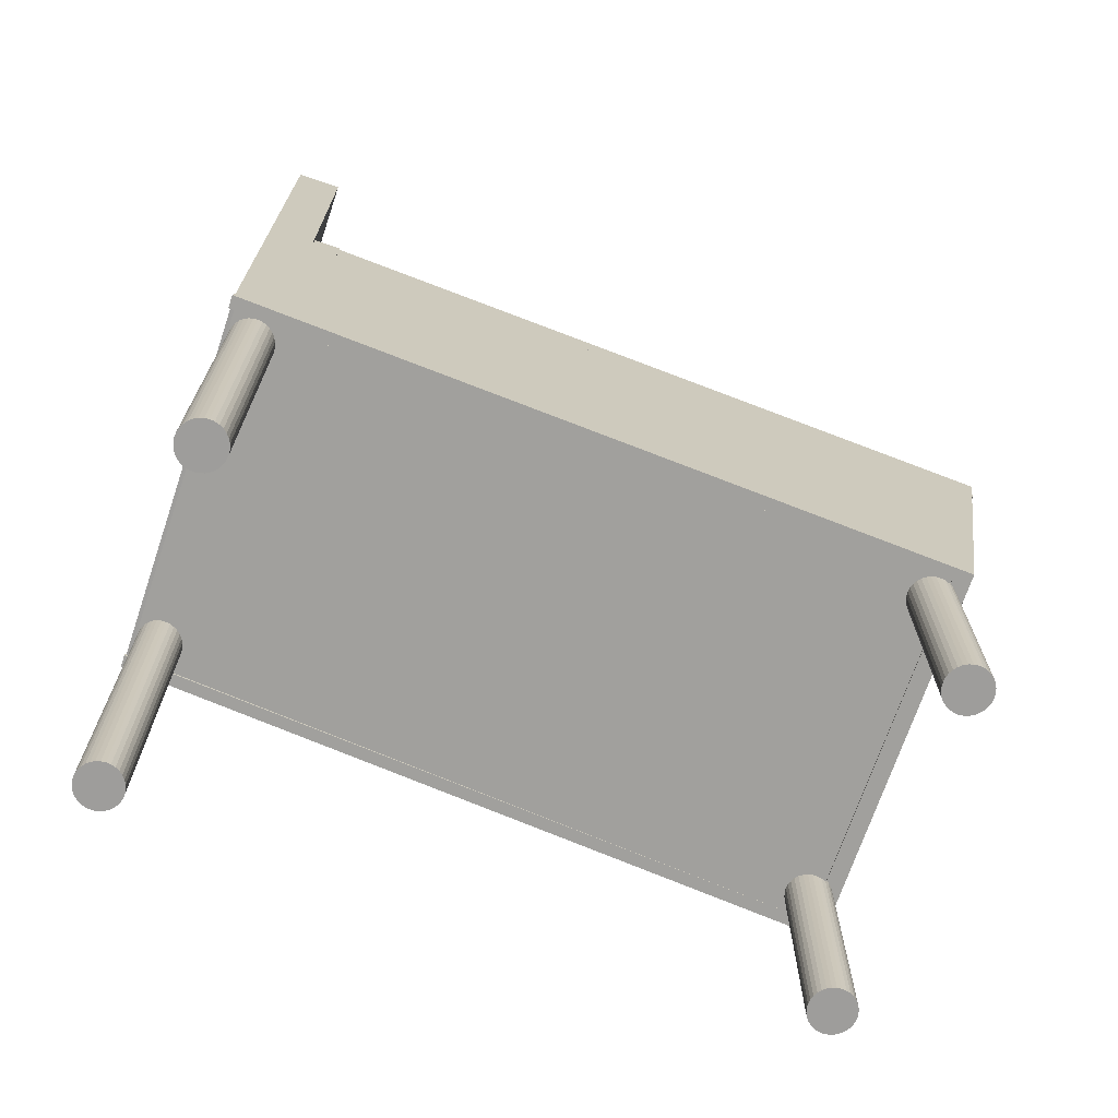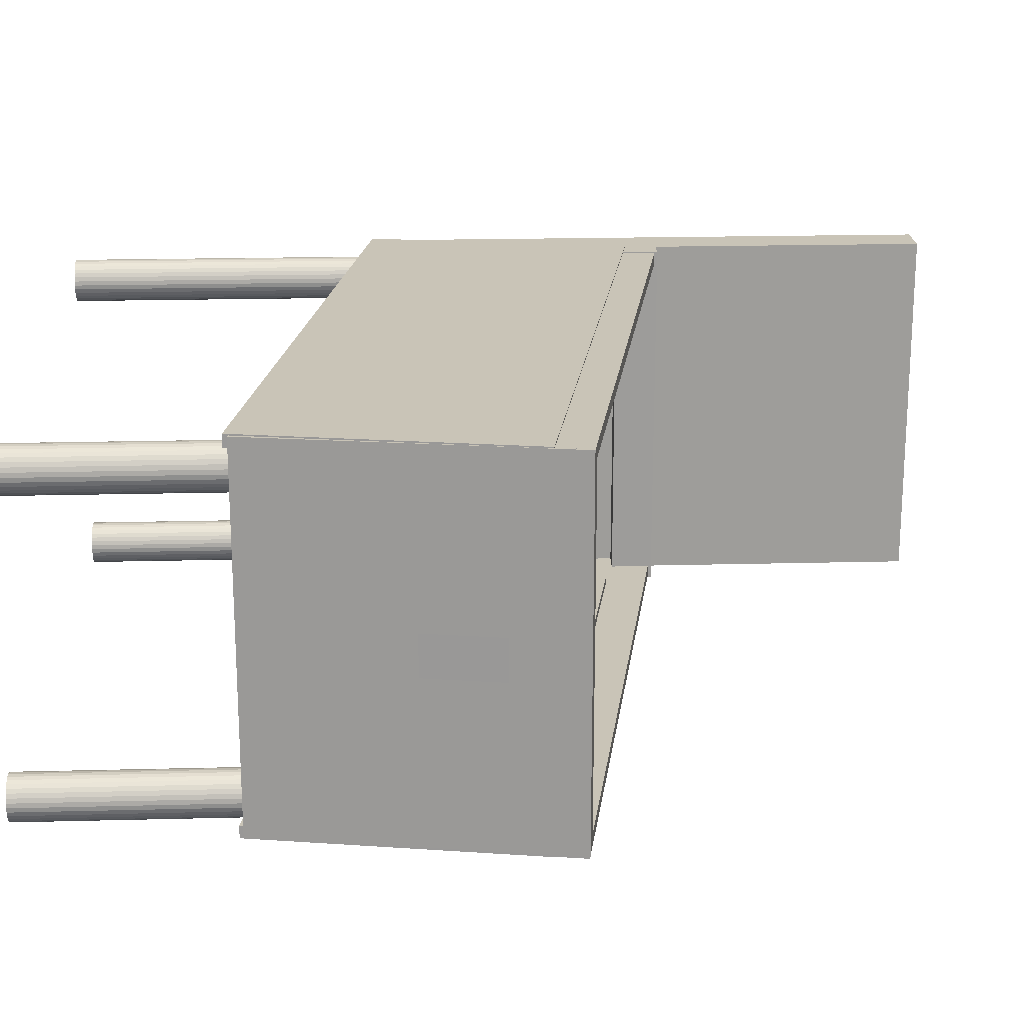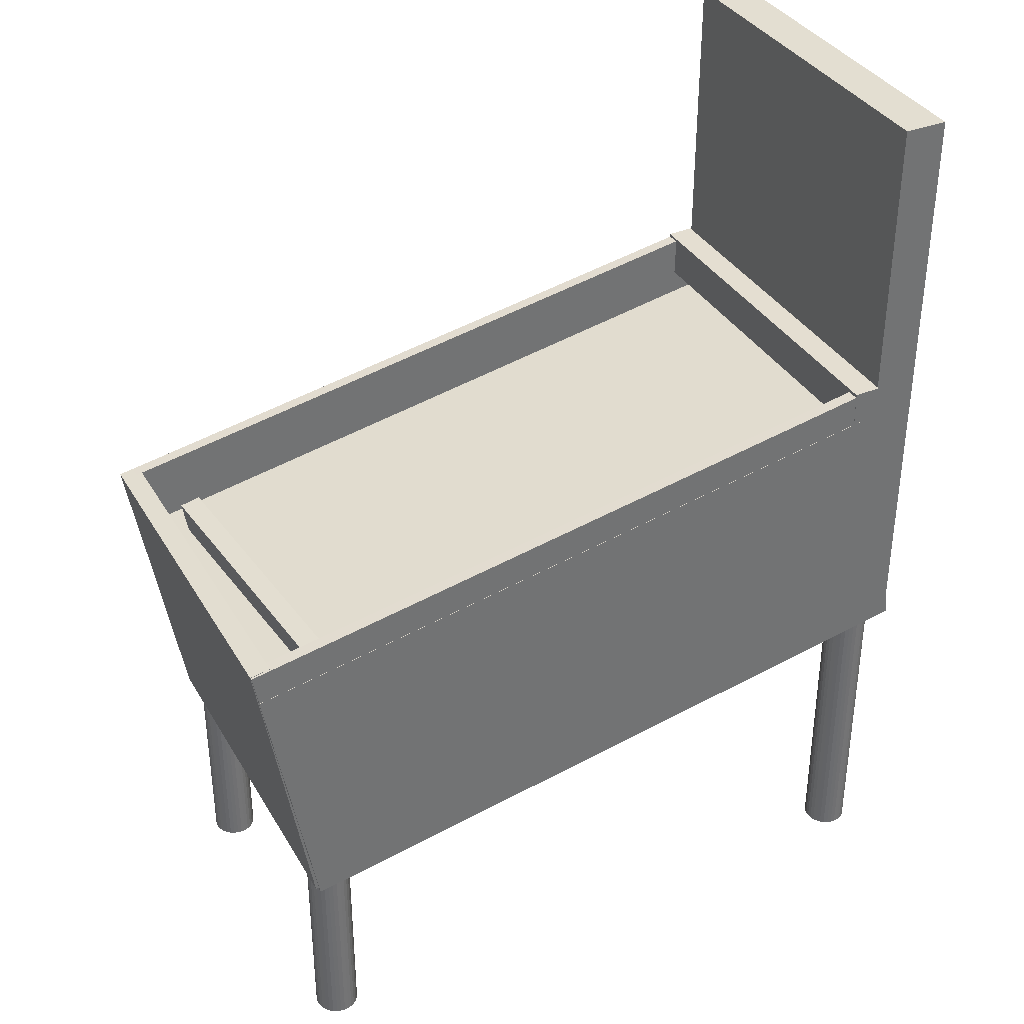
<metadata>
{"format":"obj","ext":"obj","renderer":"f3d","projection":"perspective","resolution":1024,"background":"white","views":[{"elev":-70.6,"azim":-18.7,"up":"+Y"},{"elev":19.9,"azim":87.3,"up":"+Z"},{"elev":36.2,"azim":153.0,"up":"+Y"}]}
</metadata>
<code>
o Plane
v -23.93 3.468 12.37
v 21.04 -4.553 12.37
v -23.93 3.468 -11.95
v 21.04 -4.553 -11.95
f 1 4 3
f 1 2 4
o Cube
v -23.83 5.407 12.88
v -23.41 7.848 12.88
v -23.83 5.407 12.04
v -23.41 7.848 12.04
v 22.28 -2.674 12.88
v 22.7 -0.2331 12.88
v 22.28 -2.674 12.04
v 22.7 -0.2331 12.04
f 5 8 7
f 7 12 11
f 11 10 9
f 9 6 5
f 7 9 5
f 12 6 10
f 5 6 8
f 7 8 12
f 11 12 10
f 9 10 6
f 7 11 9
f 12 8 6
o Cube.002
v -27.38 -12.93 12.97
v -24.12 5.658 12.97
v -27.38 -12.93 12.13
v -24.12 5.658 12.13
v 19.2 -21.1 12.97
v 22.46 -2.506 12.97
v 19.2 -21.1 12.13
v 22.46 -2.506 12.13
f 13 16 15
f 15 20 19
f 19 18 17
f 17 14 13
f 15 17 13
f 20 14 18
f 13 14 16
f 15 16 20
f 19 20 18
f 17 18 14
f 15 19 17
f 20 16 14
o Cube.003
v -27.37 -12.9 -11.7
v -24.12 5.69 -11.7
v -27.37 -12.9 -12.54
v -24.12 5.69 -12.54
v 19.21 -21.07 -11.7
v 22.47 -2.474 -11.7
v 19.21 -21.07 -12.54
v 22.47 -2.474 -12.54
f 21 24 23
f 23 28 27
f 27 26 25
f 25 22 21
f 23 25 21
f 28 22 26
f 21 22 24
f 23 24 28
f 27 28 26
f 25 26 22
f 23 27 25
f 28 24 22
o Cube.004
v 21.01 -2.97 12.88
v 21.5 -0.02596 12.88
v 21.01 -2.97 -12.37
v 21.5 -0.02596 -12.37
v 22.38 -3.196 12.88
v 22.87 -0.2514 12.88
v 22.38 -3.196 -12.37
v 22.87 -0.2514 -12.37
f 29 32 31
f 31 36 35
f 35 34 33
f 33 30 29
f 31 33 29
f 36 30 34
f 29 30 32
f 31 32 36
f 35 36 34
f 33 34 30
f 31 35 33
f 36 32 30
o Cube.005
v 18.39 -20.63 12.88
v 21.35 -2.617 12.88
v 18.39 -20.63 -12.37
v 21.35 -2.617 -12.37
v 19.47 -20.81 12.88
v 22.43 -2.794 12.88
v 19.47 -20.81 -12.37
v 22.43 -2.794 -12.37
f 37 40 39
f 39 44 43
f 43 42 41
f 41 38 37
f 39 41 37
f 44 38 42
f 37 38 40
f 39 40 44
f 43 44 42
f 41 42 38
f 39 43 41
f 44 40 38
o Cube.006
v 17.76 -4.658 9.682
v 18.24 -1.714 9.645
v 16.29 -4.658 -9.446
v 16.77 -1.714 -9.483
v 19.13 -4.883 9.577
v 19.61 -1.939 9.54
v 17.65 -4.883 -9.552
v 18.14 -1.939 -9.589
f 45 48 47
f 47 52 51
f 51 50 49
f 49 46 45
f 47 49 45
f 52 46 50
f 45 46 48
f 47 48 52
f 51 52 50
f 49 50 46
f 47 51 49
f 52 48 46
o Cube.007
v -14.48 1.317 -9.086
v -14.06 3.734 -9.086
v -14.48 1.317 -9.615
v -14.06 3.734 -9.615
v 17.74 -4.33 -9.086
v 18.17 -1.913 -9.086
v 17.74 -4.33 -9.615
v 18.17 -1.913 -9.615
f 53 56 55
f 55 60 59
f 59 58 57
f 57 54 53
f 55 57 53
f 60 54 58
f 53 54 56
f 55 56 60
f 59 60 58
f 57 58 54
f 55 59 57
f 60 56 54
o Cube.001
v -24.26 5.455 -11.67
v -23.83 7.897 -11.67
v -24.26 5.455 -12.52
v -23.83 7.897 -12.52
v 22.41 -2.724 -11.67
v 22.84 -0.2815 -11.67
v 22.41 -2.724 -12.52
v 22.84 -0.2815 -12.52
f 61 64 63
f 63 68 67
f 67 66 65
f 65 62 61
f 63 65 61
f 68 62 66
f 61 62 64
f 63 64 68
f 67 68 66
f 65 66 62
f 63 67 65
f 68 64 62
o Plane.002
v -27.14 -12.79 12.41
v 18.3 -20.9 12.41
v -27.14 -12.79 -12.02
v 18.3 -20.9 -12.02
f 69 72 71
f 69 70 72
o Cube.008
v -27.27 -12.81 12.87
v -27.27 27.41 12.87
v -27.27 -12.81 -12.35
v -27.27 27.41 -12.35
v -24.28 -12.81 12.87
v -24.28 27.41 12.87
v -24.28 -12.81 -12.35
v -24.28 27.41 -12.35
f 73 76 75
f 75 80 79
f 79 78 77
f 77 74 73
f 75 77 73
f 80 74 78
f 73 74 76
f 75 76 80
f 79 80 78
f 77 78 74
f 75 79 77
f 80 76 74
o Cube.009
v -24.29 4.945 12.92
v -24.22 7.928 12.92
v -24.29 4.945 -12.53
v -24.22 7.928 -12.53
v -22.49 4.901 12.92
v -22.41 7.884 12.92
v -22.49 4.901 -12.53
v -22.41 7.884 -12.53
f 81 84 83
f 83 88 87
f 87 86 85
f 85 82 81
f 83 85 81
f 88 82 86
f 81 82 84
f 83 84 88
f 87 88 86
f 85 86 82
f 83 87 85
f 88 84 82
o Cylinder
v 17.69 -34.81 -11.75
v 17.69 -13.54 -11.75
v 17.98 -34.81 -11.72
v 17.98 -13.54 -11.72
v 18.26 -34.81 -11.64
v 18.26 -13.54 -11.64
v 18.52 -34.81 -11.5
v 18.52 -13.54 -11.5
v 18.75 -34.81 -11.31
v 18.75 -13.54 -11.31
v 18.93 -34.81 -11.08
v 18.93 -13.54 -11.08
v 19.07 -34.81 -10.82
v 19.07 -13.54 -10.82
v 19.15 -34.81 -10.53
v 19.15 -13.54 -10.53
v 19.18 -34.81 -10.23
v 19.18 -13.54 -10.23
v 19.15 -34.81 -9.938
v 19.15 -13.54 -9.938
v 19.07 -34.81 -9.653
v 19.07 -13.54 -9.653
v 18.93 -34.81 -9.391
v 18.93 -13.54 -9.391
v 18.75 -34.81 -9.161
v 18.75 -13.54 -9.161
v 18.52 -34.81 -8.972
v 18.52 -13.54 -8.972
v 18.26 -34.81 -8.832
v 18.26 -13.54 -8.832
v 17.98 -34.81 -8.745
v 17.98 -13.54 -8.745
v 17.69 -34.81 -8.716
v 17.69 -13.54 -8.716
v 17.4 -34.81 -8.745
v 17.4 -13.54 -8.745
v 17.12 -34.81 -8.832
v 17.12 -13.54 -8.832
v 16.86 -34.81 -8.972
v 16.86 -13.54 -8.972
v 16.64 -34.81 -9.161
v 16.64 -13.54 -9.161
v 16.45 -34.81 -9.391
v 16.45 -13.54 -9.391
v 16.31 -34.81 -9.653
v 16.31 -13.54 -9.653
v 16.23 -34.81 -9.938
v 16.23 -13.54 -9.938
v 16.2 -34.81 -10.23
v 16.2 -13.54 -10.23
v 16.23 -34.81 -10.53
v 16.23 -13.54 -10.53
v 16.31 -34.81 -10.82
v 16.31 -13.54 -10.82
v 16.45 -34.81 -11.08
v 16.45 -13.54 -11.08
v 16.64 -34.81 -11.31
v 16.64 -13.54 -11.31
v 16.86 -34.81 -11.5
v 16.86 -13.54 -11.5
v 17.12 -34.81 -11.64
v 17.12 -13.54 -11.64
v 17.4 -34.81 -11.72
v 17.4 -13.54 -11.72
f 89 92 91
f 91 94 93
f 93 96 95
f 95 98 97
f 97 100 99
f 99 102 101
f 101 104 103
f 103 106 105
f 105 108 107
f 107 110 109
f 109 112 111
f 111 114 113
f 113 116 115
f 115 118 117
f 117 120 119
f 119 122 121
f 121 124 123
f 123 126 125
f 125 128 127
f 127 130 129
f 129 132 131
f 131 134 133
f 133 136 135
f 135 138 137
f 137 140 139
f 139 142 141
f 141 144 143
f 143 146 145
f 145 148 147
f 147 150 149
f 126 110 94
f 149 152 151
f 151 90 89
f 119 135 151
f 89 90 92
f 91 92 94
f 93 94 96
f 95 96 98
f 97 98 100
f 99 100 102
f 101 102 104
f 103 104 106
f 105 106 108
f 107 108 110
f 109 110 112
f 111 112 114
f 113 114 116
f 115 116 118
f 117 118 120
f 119 120 122
f 121 122 124
f 123 124 126
f 125 126 128
f 127 128 130
f 129 130 132
f 131 132 134
f 133 134 136
f 135 136 138
f 137 138 140
f 139 140 142
f 141 142 144
f 143 144 146
f 145 146 148
f 147 148 150
f 94 92 90
f 90 152 94
f 152 150 94
f 150 148 146
f 146 144 142
f 142 140 138
f 138 136 142
f 136 134 142
f 134 132 130
f 130 128 126
f 126 124 118
f 124 122 118
f 122 120 118
f 118 116 114
f 114 112 110
f 110 108 102
f 108 106 102
f 106 104 102
f 102 100 98
f 98 96 94
f 150 146 94
f 146 142 94
f 134 130 142
f 130 126 142
f 118 114 126
f 114 110 126
f 102 98 110
f 98 94 110
f 94 142 126
f 149 150 152
f 151 152 90
f 151 89 91
f 91 93 95
f 95 97 99
f 99 101 103
f 103 105 107
f 107 109 111
f 111 113 115
f 115 117 119
f 119 121 123
f 123 125 127
f 127 129 131
f 131 133 135
f 135 137 139
f 139 141 143
f 143 145 147
f 147 149 151
f 151 91 103
f 91 95 103
f 95 99 103
f 103 107 119
f 107 111 119
f 111 115 119
f 119 123 135
f 123 127 135
f 127 131 135
f 135 139 151
f 139 143 151
f 143 147 151
f 151 103 119
o Cylinder.001
v 17.69 -34.67 9.005
v 17.69 -13.4 9.005
v 17.98 -34.67 9.034
v 17.98 -13.4 9.034
v 18.26 -34.67 9.12
v 18.26 -13.4 9.12
v 18.52 -34.67 9.261
v 18.52 -13.4 9.261
v 18.75 -34.67 9.449
v 18.75 -13.4 9.449
v 18.93 -34.67 9.679
v 18.93 -13.4 9.679
v 19.07 -34.67 9.942
v 19.07 -13.4 9.942
v 19.15 -34.67 10.23
v 19.15 -13.4 10.23
v 19.18 -34.67 10.52
v 19.18 -13.4 10.52
v 19.15 -34.67 10.82
v 19.15 -13.4 10.82
v 19.07 -34.67 11.1
v 19.07 -13.4 11.1
v 18.93 -34.67 11.37
v 18.93 -13.4 11.37
v 18.75 -34.67 11.6
v 18.75 -13.4 11.6
v 18.52 -34.67 11.79
v 18.52 -13.4 11.79
v 18.26 -34.67 11.93
v 18.26 -13.4 11.93
v 17.98 -34.67 12.01
v 17.98 -13.4 12.01
v 17.69 -34.67 12.04
v 17.69 -13.4 12.04
v 17.4 -34.67 12.01
v 17.4 -13.4 12.01
v 17.12 -34.67 11.93
v 17.12 -13.4 11.93
v 16.86 -34.67 11.79
v 16.86 -13.4 11.79
v 16.64 -34.67 11.6
v 16.64 -13.4 11.6
v 16.45 -34.67 11.37
v 16.45 -13.4 11.37
v 16.31 -34.67 11.1
v 16.31 -13.4 11.1
v 16.23 -34.67 10.82
v 16.23 -13.4 10.82
v 16.2 -34.67 10.52
v 16.2 -13.4 10.52
v 16.23 -34.67 10.23
v 16.23 -13.4 10.23
v 16.31 -34.67 9.942
v 16.31 -13.4 9.942
v 16.45 -34.67 9.679
v 16.45 -13.4 9.679
v 16.64 -34.67 9.449
v 16.64 -13.4 9.449
v 16.86 -34.67 9.261
v 16.86 -13.4 9.261
v 17.12 -34.67 9.12
v 17.12 -13.4 9.12
v 17.4 -34.67 9.034
v 17.4 -13.4 9.034
f 153 156 155
f 155 158 157
f 157 160 159
f 159 162 161
f 161 164 163
f 163 166 165
f 165 168 167
f 167 170 169
f 169 172 171
f 171 174 173
f 173 176 175
f 175 178 177
f 177 180 179
f 179 182 181
f 181 184 183
f 183 186 185
f 185 188 187
f 187 190 189
f 189 192 191
f 191 194 193
f 193 196 195
f 195 198 197
f 197 200 199
f 199 202 201
f 201 204 203
f 203 206 205
f 205 208 207
f 207 210 209
f 209 212 211
f 211 214 213
f 190 174 158
f 213 216 215
f 215 154 153
f 183 199 215
f 153 154 156
f 155 156 158
f 157 158 160
f 159 160 162
f 161 162 164
f 163 164 166
f 165 166 168
f 167 168 170
f 169 170 172
f 171 172 174
f 173 174 176
f 175 176 178
f 177 178 180
f 179 180 182
f 181 182 184
f 183 184 186
f 185 186 188
f 187 188 190
f 189 190 192
f 191 192 194
f 193 194 196
f 195 196 198
f 197 198 200
f 199 200 202
f 201 202 204
f 203 204 206
f 205 206 208
f 207 208 210
f 209 210 212
f 211 212 214
f 158 156 154
f 154 216 158
f 216 214 158
f 214 212 210
f 210 208 206
f 206 204 202
f 202 200 206
f 200 198 206
f 198 196 194
f 194 192 190
f 190 188 182
f 188 186 182
f 186 184 182
f 182 180 178
f 178 176 174
f 174 172 166
f 172 170 166
f 170 168 166
f 166 164 162
f 162 160 158
f 214 210 158
f 210 206 158
f 198 194 206
f 194 190 206
f 182 178 190
f 178 174 190
f 166 162 174
f 162 158 174
f 158 206 190
f 213 214 216
f 215 216 154
f 215 153 155
f 155 157 159
f 159 161 163
f 163 165 167
f 167 169 171
f 171 173 175
f 175 177 179
f 179 181 183
f 183 185 187
f 187 189 191
f 191 193 195
f 195 197 199
f 199 201 203
f 203 205 207
f 207 209 211
f 211 213 215
f 215 155 167
f 155 159 167
f 159 163 167
f 167 171 183
f 171 175 183
f 175 179 183
f 183 187 199
f 187 191 199
f 191 195 199
f 199 203 215
f 203 207 215
f 207 211 215
f 215 167 183
o Cylinder.002
v -25.47 -34.72 9.005
v -25.47 -8.433 9.005
v -25.18 -34.72 9.034
v -25.18 -8.433 9.034
v -24.9 -34.72 9.12
v -24.9 -8.433 9.12
v -24.64 -34.72 9.261
v -24.64 -8.433 9.261
v -24.41 -34.72 9.449
v -24.41 -8.433 9.449
v -24.23 -34.72 9.679
v -24.23 -8.433 9.679
v -24.09 -34.72 9.942
v -24.09 -8.433 9.942
v -24.01 -34.72 10.23
v -24.01 -8.433 10.23
v -23.98 -34.72 10.52
v -23.98 -8.433 10.52
v -24.01 -34.72 10.82
v -24.01 -8.433 10.82
v -24.09 -34.72 11.1
v -24.09 -8.433 11.1
v -24.23 -34.72 11.37
v -24.23 -8.433 11.37
v -24.41 -34.72 11.6
v -24.41 -8.433 11.6
v -24.64 -34.72 11.79
v -24.64 -8.433 11.79
v -24.9 -34.72 11.93
v -24.9 -8.433 11.93
v -25.18 -34.72 12.01
v -25.18 -8.433 12.01
v -25.47 -34.72 12.04
v -25.47 -8.433 12.04
v -25.76 -34.72 12.01
v -25.76 -8.433 12.01
v -26.04 -34.72 11.93
v -26.04 -8.433 11.93
v -26.3 -34.72 11.79
v -26.3 -8.433 11.79
v -26.52 -34.72 11.6
v -26.52 -8.433 11.6
v -26.71 -34.72 11.37
v -26.71 -8.433 11.37
v -26.85 -34.72 11.1
v -26.85 -8.433 11.1
v -26.93 -34.72 10.82
v -26.93 -8.433 10.82
v -26.96 -34.72 10.52
v -26.96 -8.433 10.52
v -26.93 -34.72 10.23
v -26.93 -8.433 10.23
v -26.85 -34.72 9.942
v -26.85 -8.433 9.942
v -26.71 -34.72 9.679
v -26.71 -8.433 9.679
v -26.52 -34.72 9.449
v -26.52 -8.433 9.449
v -26.3 -34.72 9.261
v -26.3 -8.433 9.261
v -26.04 -34.72 9.12
v -26.04 -8.433 9.12
v -25.76 -34.72 9.034
v -25.76 -8.433 9.034
f 217 220 219
f 219 222 221
f 221 224 223
f 223 226 225
f 225 228 227
f 227 230 229
f 229 232 231
f 231 234 233
f 233 236 235
f 235 238 237
f 237 240 239
f 239 242 241
f 241 244 243
f 243 246 245
f 245 248 247
f 247 250 249
f 249 252 251
f 251 254 253
f 253 256 255
f 255 258 257
f 257 260 259
f 259 262 261
f 261 264 263
f 263 266 265
f 265 268 267
f 267 270 269
f 269 272 271
f 271 274 273
f 273 276 275
f 275 278 277
f 254 238 222
f 277 280 279
f 279 218 217
f 247 263 279
f 217 218 220
f 219 220 222
f 221 222 224
f 223 224 226
f 225 226 228
f 227 228 230
f 229 230 232
f 231 232 234
f 233 234 236
f 235 236 238
f 237 238 240
f 239 240 242
f 241 242 244
f 243 244 246
f 245 246 248
f 247 248 250
f 249 250 252
f 251 252 254
f 253 254 256
f 255 256 258
f 257 258 260
f 259 260 262
f 261 262 264
f 263 264 266
f 265 266 268
f 267 268 270
f 269 270 272
f 271 272 274
f 273 274 276
f 275 276 278
f 222 220 218
f 218 280 222
f 280 278 222
f 278 276 274
f 274 272 270
f 270 268 266
f 266 264 270
f 264 262 270
f 262 260 258
f 258 256 254
f 254 252 246
f 252 250 246
f 250 248 246
f 246 244 242
f 242 240 238
f 238 236 230
f 236 234 230
f 234 232 230
f 230 228 226
f 226 224 222
f 278 274 222
f 274 270 222
f 262 258 270
f 258 254 270
f 246 242 254
f 242 238 254
f 230 226 238
f 226 222 238
f 222 270 254
f 277 278 280
f 279 280 218
f 279 217 219
f 219 221 223
f 223 225 227
f 227 229 231
f 231 233 235
f 235 237 239
f 239 241 243
f 243 245 247
f 247 249 251
f 251 253 255
f 255 257 259
f 259 261 263
f 263 265 267
f 267 269 271
f 271 273 275
f 275 277 279
f 279 219 231
f 219 223 231
f 223 227 231
f 231 235 247
f 235 239 247
f 239 243 247
f 247 251 263
f 251 255 263
f 255 259 263
f 263 267 279
f 267 271 279
f 271 275 279
f 279 231 247
o Cylinder.003
v -25.47 -34.67 -11.63
v -25.47 -8.488 -11.63
v -25.18 -34.67 -11.6
v -25.18 -8.488 -11.6
v -24.9 -34.67 -11.52
v -24.9 -8.488 -11.52
v -24.64 -34.67 -11.38
v -24.64 -8.488 -11.38
v -24.41 -34.67 -11.19
v -24.41 -8.488 -11.19
v -24.23 -34.67 -10.96
v -24.23 -8.488 -10.96
v -24.09 -34.67 -10.7
v -24.09 -8.488 -10.7
v -24.01 -34.67 -10.41
v -24.01 -8.488 -10.41
v -23.98 -34.67 -10.12
v -23.98 -8.488 -10.12
v -24.01 -34.67 -9.819
v -24.01 -8.488 -9.819
v -24.09 -34.67 -9.534
v -24.09 -8.488 -9.534
v -24.23 -34.67 -9.272
v -24.23 -8.488 -9.272
v -24.41 -34.67 -9.042
v -24.41 -8.488 -9.042
v -24.64 -34.67 -8.853
v -24.64 -8.488 -8.853
v -24.9 -34.67 -8.713
v -24.9 -8.488 -8.713
v -25.18 -34.67 -8.626
v -25.18 -8.488 -8.626
v -25.47 -34.67 -8.597
v -25.47 -8.488 -8.597
v -25.76 -34.67 -8.626
v -25.76 -8.488 -8.626
v -26.04 -34.67 -8.713
v -26.04 -8.488 -8.713
v -26.3 -34.67 -8.853
v -26.3 -8.488 -8.853
v -26.52 -34.67 -9.042
v -26.52 -8.488 -9.042
v -26.71 -34.67 -9.272
v -26.71 -8.488 -9.272
v -26.85 -34.67 -9.534
v -26.85 -8.488 -9.534
v -26.93 -34.67 -9.819
v -26.93 -8.488 -9.819
v -26.96 -34.67 -10.12
v -26.96 -8.488 -10.12
v -26.93 -34.67 -10.41
v -26.93 -8.488 -10.41
v -26.85 -34.67 -10.7
v -26.85 -8.488 -10.7
v -26.71 -34.67 -10.96
v -26.71 -8.488 -10.96
v -26.52 -34.67 -11.19
v -26.52 -8.488 -11.19
v -26.3 -34.67 -11.38
v -26.3 -8.488 -11.38
v -26.04 -34.67 -11.52
v -26.04 -8.488 -11.52
v -25.76 -34.67 -11.6
v -25.76 -8.488 -11.6
f 281 284 283
f 283 286 285
f 285 288 287
f 287 290 289
f 289 292 291
f 291 294 293
f 293 296 295
f 295 298 297
f 297 300 299
f 299 302 301
f 301 304 303
f 303 306 305
f 305 308 307
f 307 310 309
f 309 312 311
f 311 314 313
f 313 316 315
f 315 318 317
f 317 320 319
f 319 322 321
f 321 324 323
f 323 326 325
f 325 328 327
f 327 330 329
f 329 332 331
f 331 334 333
f 333 336 335
f 335 338 337
f 337 340 339
f 339 342 341
f 318 302 286
f 341 344 343
f 343 282 281
f 311 327 343
f 281 282 284
f 283 284 286
f 285 286 288
f 287 288 290
f 289 290 292
f 291 292 294
f 293 294 296
f 295 296 298
f 297 298 300
f 299 300 302
f 301 302 304
f 303 304 306
f 305 306 308
f 307 308 310
f 309 310 312
f 311 312 314
f 313 314 316
f 315 316 318
f 317 318 320
f 319 320 322
f 321 322 324
f 323 324 326
f 325 326 328
f 327 328 330
f 329 330 332
f 331 332 334
f 333 334 336
f 335 336 338
f 337 338 340
f 339 340 342
f 286 284 282
f 282 344 286
f 344 342 286
f 342 340 338
f 338 336 334
f 334 332 330
f 330 328 334
f 328 326 334
f 326 324 322
f 322 320 318
f 318 316 310
f 316 314 310
f 314 312 310
f 310 308 306
f 306 304 302
f 302 300 294
f 300 298 294
f 298 296 294
f 294 292 290
f 290 288 286
f 342 338 286
f 338 334 286
f 326 322 334
f 322 318 334
f 310 306 318
f 306 302 318
f 294 290 302
f 290 286 302
f 286 334 318
f 341 342 344
f 343 344 282
f 343 281 283
f 283 285 287
f 287 289 291
f 291 293 295
f 295 297 299
f 299 301 303
f 303 305 307
f 307 309 311
f 311 313 315
f 315 317 319
f 319 321 323
f 323 325 327
f 327 329 331
f 331 333 335
f 335 337 339
f 339 341 343
f 343 283 295
f 283 287 295
f 287 291 295
f 295 299 311
f 299 303 311
f 303 307 311
f 311 315 327
f 315 319 327
f 319 323 327
f 327 331 343
f 331 335 343
f 335 339 343
f 343 295 311
o Plane.003
v 22.15 -5.035 1.403
v 21.25 -10.2 1.403
v 22.15 -5.035 -1.403
v 21.25 -10.2 -1.403
f 345 348 347
f 345 346 348

</code>
